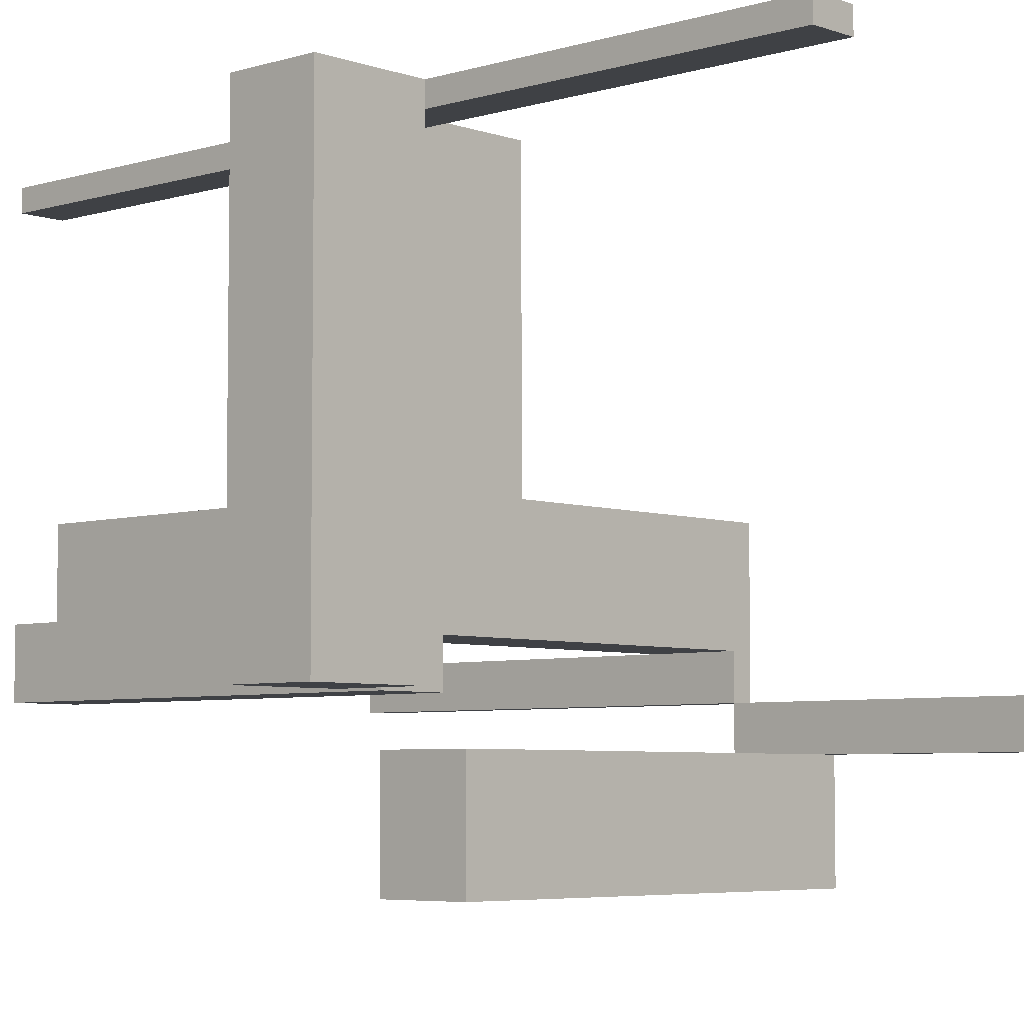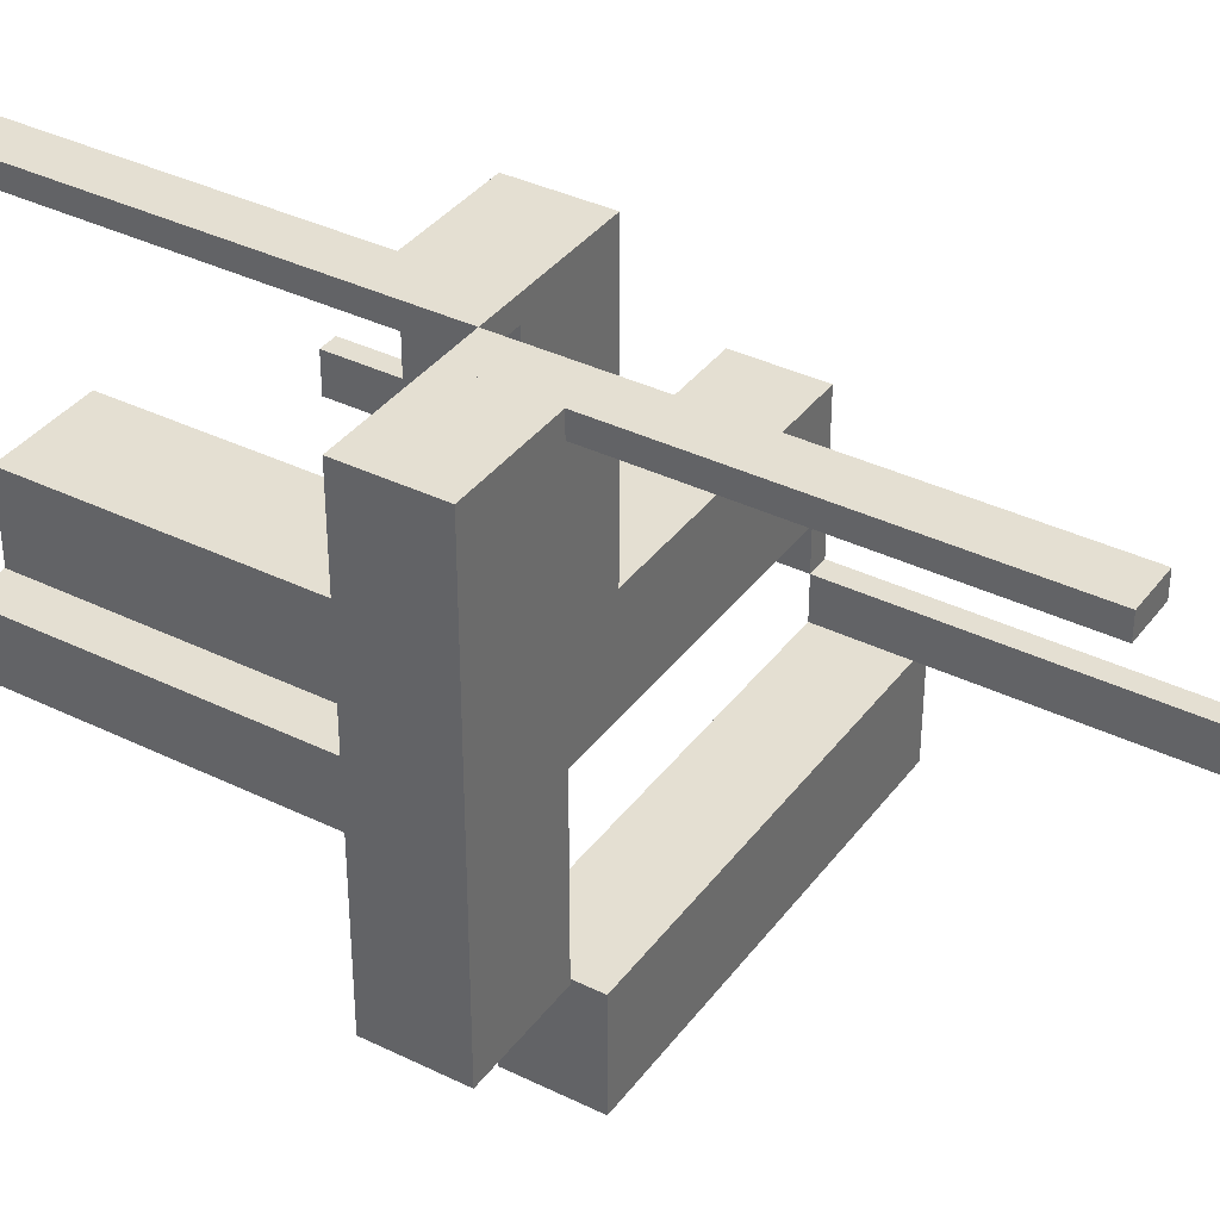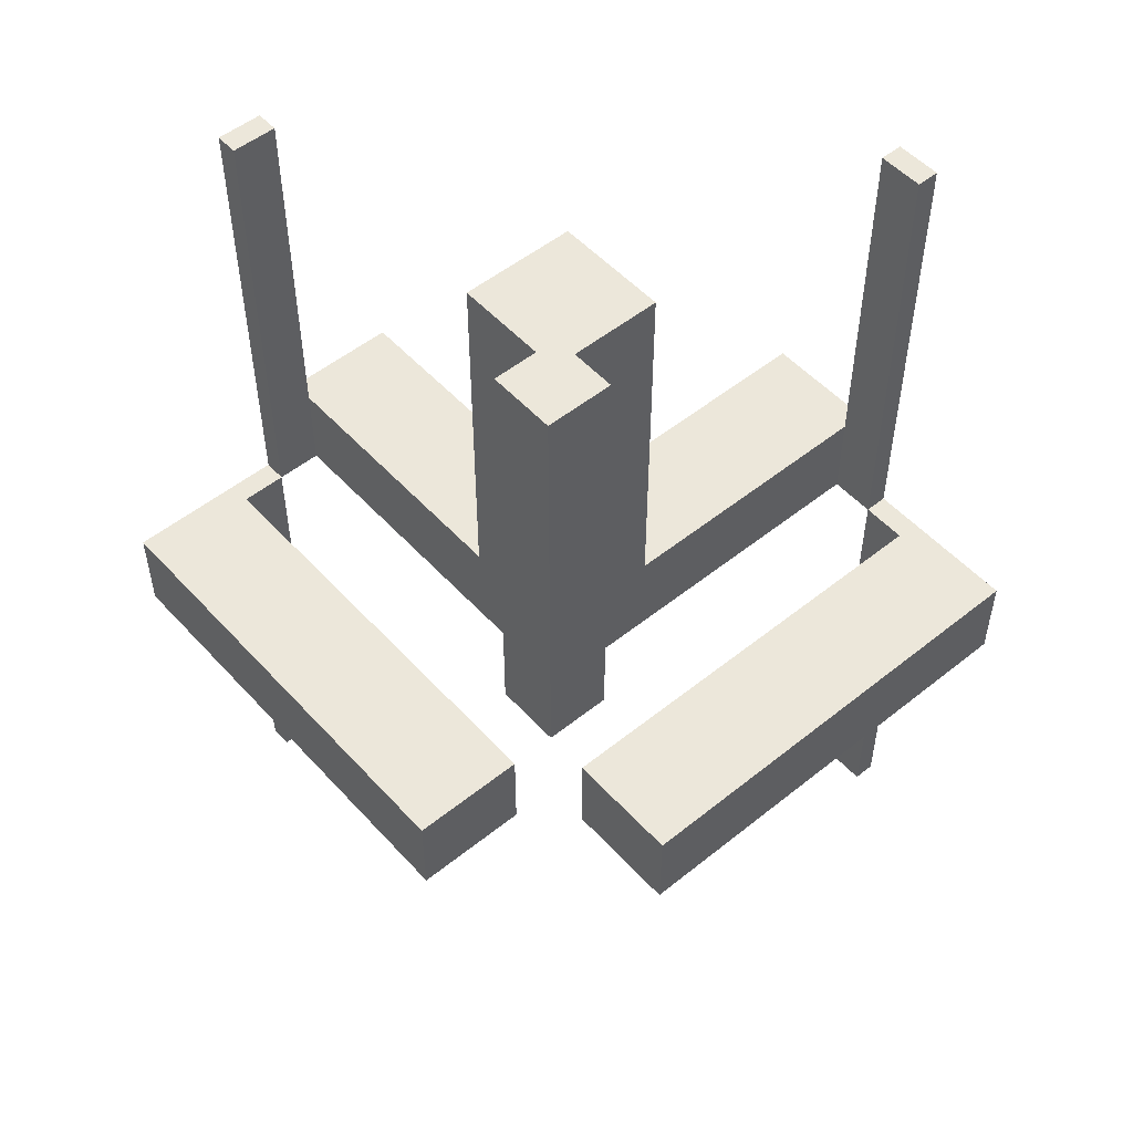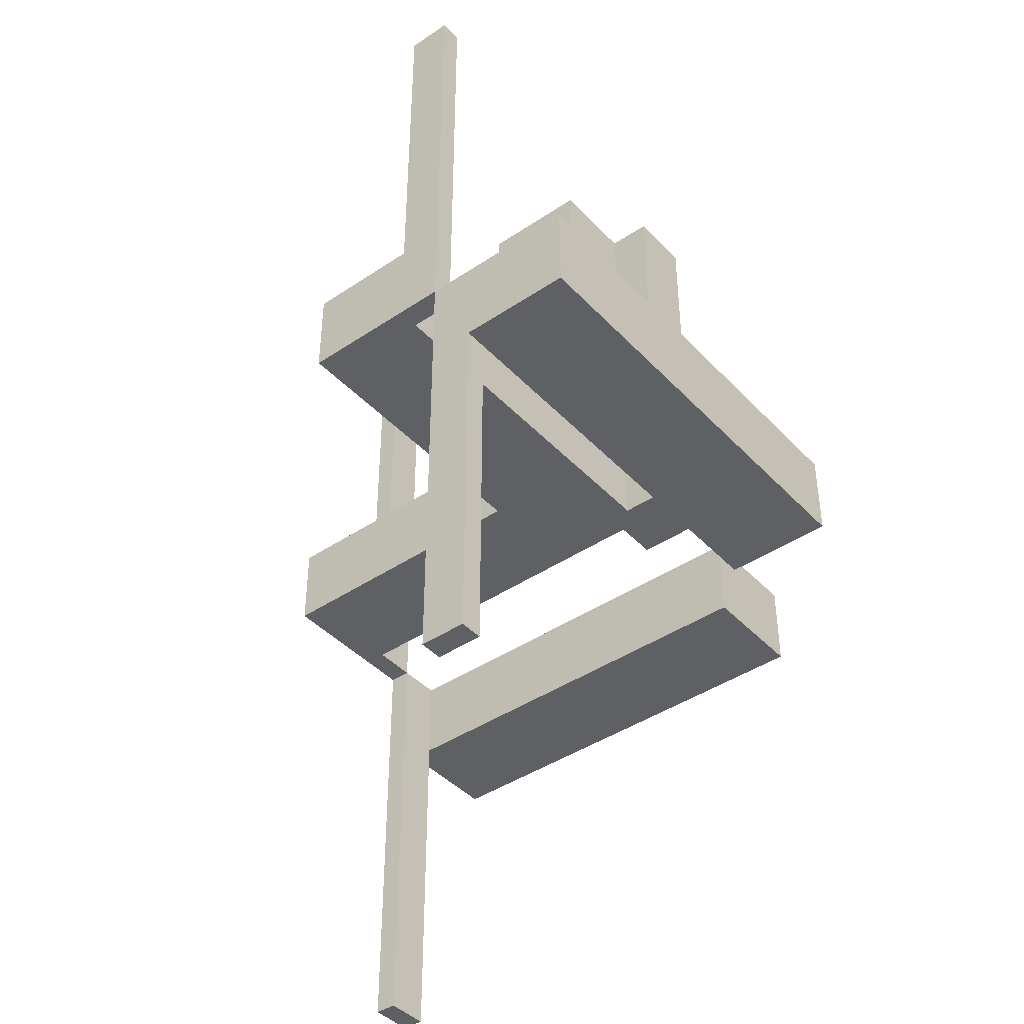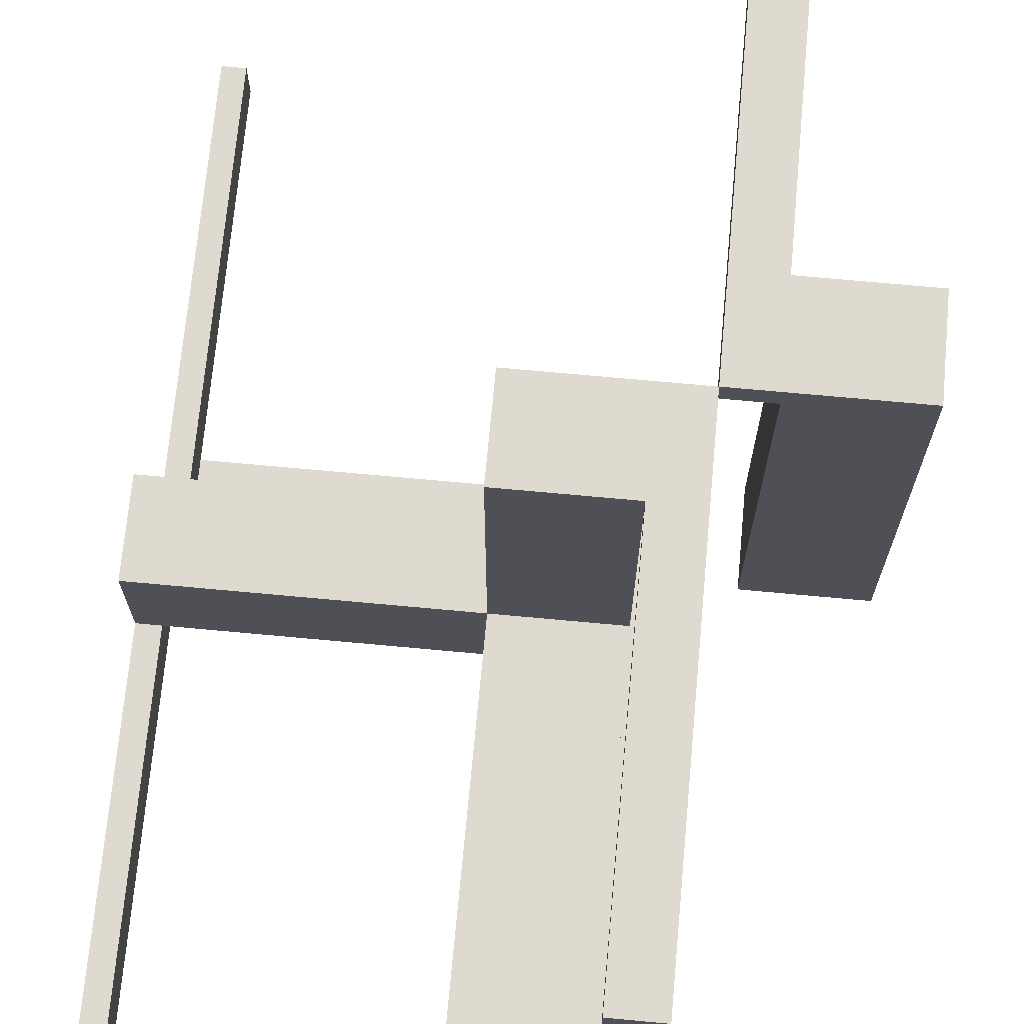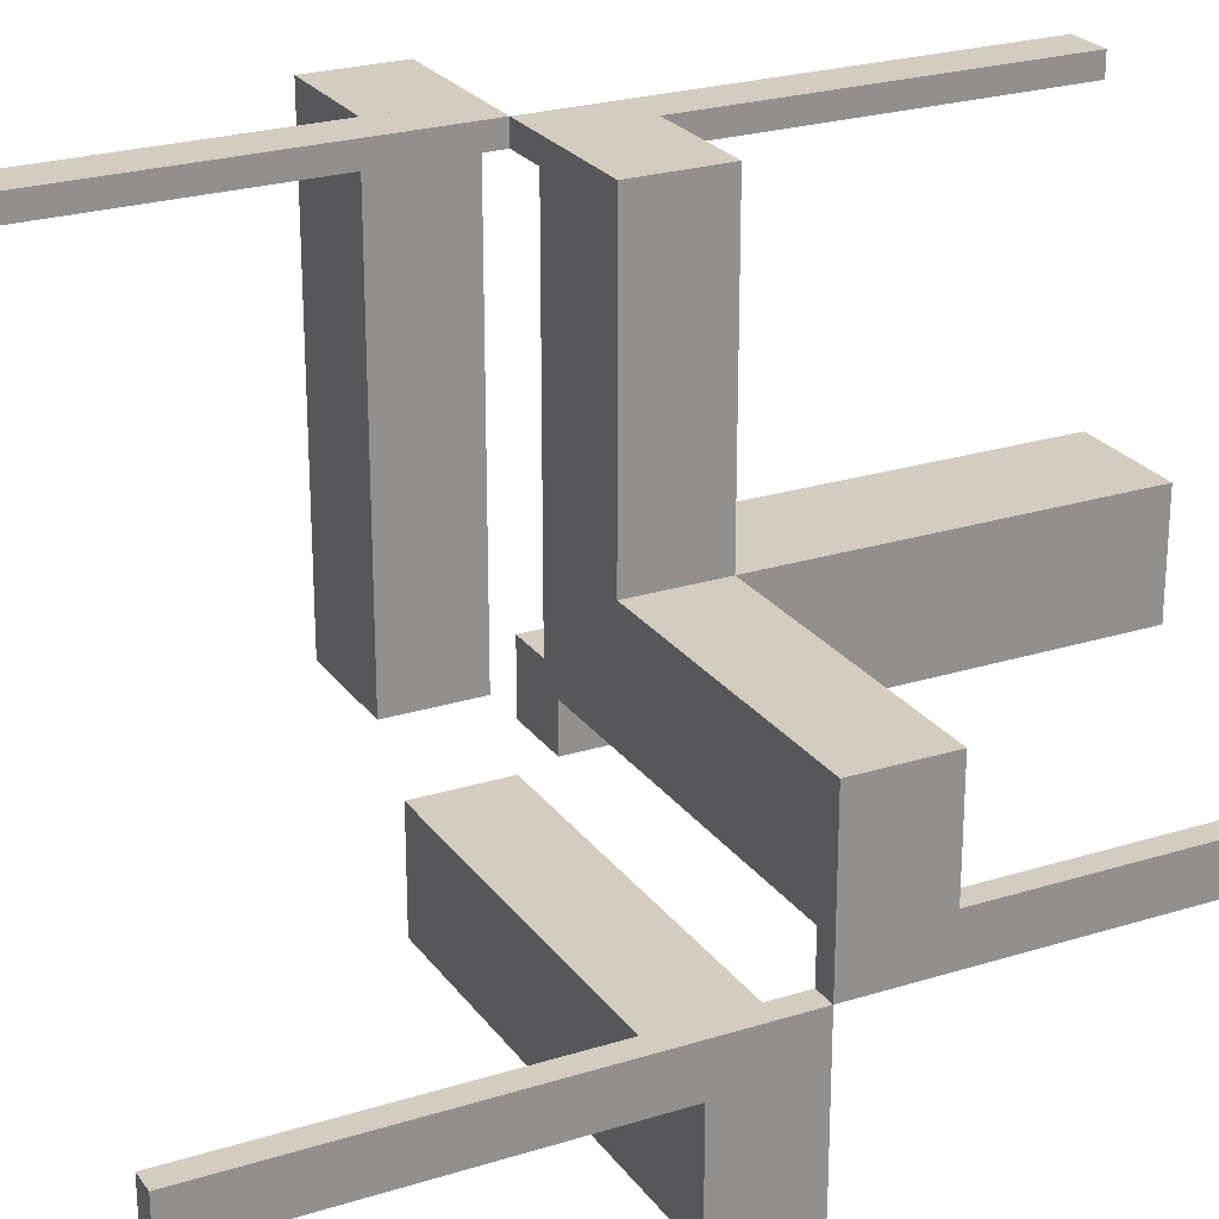
<metadata>
{"format":"obj","ext":"obj","renderer":"f3d","projection":"perspective","resolution":1024,"background":"white","views":[{"elev":-5.4,"azim":133.0,"up":"+Y"},{"elev":37.1,"azim":122.2,"up":"+Y"},{"elev":52.2,"azim":49.1,"up":"+Z"},{"elev":-42.1,"azim":-51.1,"up":"+Z"},{"elev":70.6,"azim":5.3,"up":"+Y"},{"elev":24.5,"azim":-117.2,"up":"+Y"}]}
</metadata>
<code>
v 0 0 0
v 0 0 0.5
v 0 0.5 0
v 0 0.5 -0.5
v 0 0.5 0.5
v 0 -0.175 0
v 0 -0.175 -0.1
v 0 -0.05 0
v 0 -0.05 -0.1
v 0 0.475 0
v 0 0.475 -0.5
v 0 0.475 0.5
v 0 0.075 0
v 0 0.075 0.5
v -0.1375 0.175 0
v -0.1375 0.175 0.1
v -0.1375 0.0925 0
v -0.1375 0.0925 0.1
v -0.1375 0.1325 0
v -0.1375 0.1325 0.1
v -0.1375 0.1375 0
v -0.1375 0.1375 0.1
v -0.075 0 0
v -0.075 0 0.5
v -0.075 0.05 0
v -0.075 0.05 0.5
v -0.475 0 0
v -0.475 0 -0.5
v -0.475 0 0.5
v -0.475 0.05 0
v -0.475 0.05 0.5
v -0.475 -0.05 0
v -0.475 -0.05 -0.5
v 0.05 0 0
v 0.05 0 -0.1
v 0.05 0.5 0
v 0.05 0.5 -0.5
v 0.05 0.5 -0.1
v 0.05 0.475 0
v 0.05 0.475 -0.5
v -0.0875 0.175 0
v -0.0875 0.175 0.1
v -0.0875 0.1375 0
v -0.0875 0.1375 0.1
v 0.175 0 0
v 0.175 0 -0.1
v 0.175 0.5 0
v 0.175 0.5 -0.1
v -0.5 0 0
v -0.5 0 -0.5
v -0.5 0 0.5
v -0.5 0.05 0
v -0.5 0.05 0.1
v -0.5 0.05 0.5
v -0.5 0.175 0
v -0.5 0.175 0.1
v -0.5 -0.175 0
v -0.5 -0.175 -0.1
v -0.5 -0.05 0
v -0.5 -0.05 -0.5
v -0.5 -0.05 -0.1
v -0.175 0.05 0
v -0.175 0.05 0.1
v -0.175 0.05 0.5
v -0.175 0.175 0
v -0.175 0.175 0.1
v -0.175 0.175 0.5
v -0.175 0.5 0
v -0.175 0.5 0.1
v -0.175 0.0925 0
v -0.175 0.0925 0.1
v -0.175 0.1325 0
v -0.175 0.1325 0.1
v -0.05 0.05 0
v -0.05 0.05 0.5
v -0.05 0.175 0
v -0.05 0.175 0.1
v -0.05 0.175 0.5
v -0.05 0.5 0
v -0.05 0.5 0.1
v -0.05 0.5 0.5
v -0.05 0.475 0
v -0.05 0.475 0.5
v -0.05 0.075 0
v -0.05 0.075 0.5
f 60 50 28
f 33 28 27
f 59 49 50
f 59 60 33
f 59 32 27
f 49 27 28
f 6 7 9
f 57 59 61
f 59 8 9
f 58 7 6
f 61 9 7
f 59 57 6
f 28 33 60
f 27 32 33
f 50 60 59
f 33 32 59
f 27 49 59
f 28 50 49
f 9 8 6
f 61 58 57
f 9 61 59
f 6 57 58
f 7 58 61
f 6 8 59
f 54 51 29
f 29 31 54
f 31 29 27
f 27 30 31
f 52 49 51
f 51 54 52
f 52 54 31
f 31 30 52
f 52 30 27
f 27 49 52
f 49 27 29
f 29 51 49
f 85 14 13
f 13 84 85
f 74 75 85
f 85 84 74
f 25 23 24
f 24 26 25
f 25 26 75
f 75 74 25
f 13 14 2
f 2 1 13
f 1 2 24
f 24 23 1
f 26 24 75
f 2 75 24
f 85 75 14
f 2 14 75
f 25 74 23
f 1 23 74
f 84 13 74
f 1 74 13
f 83 12 5
f 5 81 83
f 81 5 3
f 3 79 81
f 82 10 12
f 12 83 82
f 82 83 81
f 81 79 82
f 79 3 10
f 10 82 79
f 10 3 5
f 5 12 10
f 76 78 75
f 75 74 76
f 74 75 64
f 64 62 74
f 62 64 67
f 67 65 62
f 65 67 78
f 78 76 65
f 67 64 75
f 75 78 67
f 76 74 62
f 62 65 76
f 16 15 21
f 21 22 16
f 22 21 43
f 43 44 22
f 44 43 41
f 41 42 44
f 42 41 76
f 76 77 42
f 66 65 15
f 15 16 66
f 79 41 15
f 15 68 79
f 65 68 15
f 79 76 41
f 41 43 21
f 21 15 41
f 69 80 79
f 79 68 69
f 80 77 76
f 76 79 80
f 68 65 66
f 66 69 68
f 80 69 16
f 16 42 80
f 80 42 77
f 16 69 66
f 22 44 42
f 42 16 22
f 73 20 19
f 19 72 73
f 70 17 18
f 18 71 70
f 18 17 19
f 19 20 18
f 56 66 65
f 65 55 56
f 52 62 63
f 63 53 52
f 63 62 70
f 70 71 63
f 73 72 65
f 65 66 73
f 52 55 72
f 65 72 55
f 72 19 17
f 72 17 70
f 70 62 52
f 72 70 52
f 73 71 18
f 71 53 63
f 53 71 73
f 53 73 56
f 66 56 73
f 18 20 73
f 55 52 53
f 53 56 55
f 40 11 4
f 37 4 3
f 39 10 11
f 39 40 37
f 36 3 10
f 10 3 4
f 47 45 46
f 38 35 34
f 48 46 35
f 36 34 45
f 48 38 36
f 46 45 34
f 4 37 40
f 3 36 37
f 11 40 39
f 37 36 39
f 10 39 36
f 4 11 10
f 46 48 47
f 34 36 38
f 35 38 48
f 45 47 36
f 36 47 48
f 34 35 46

</code>
